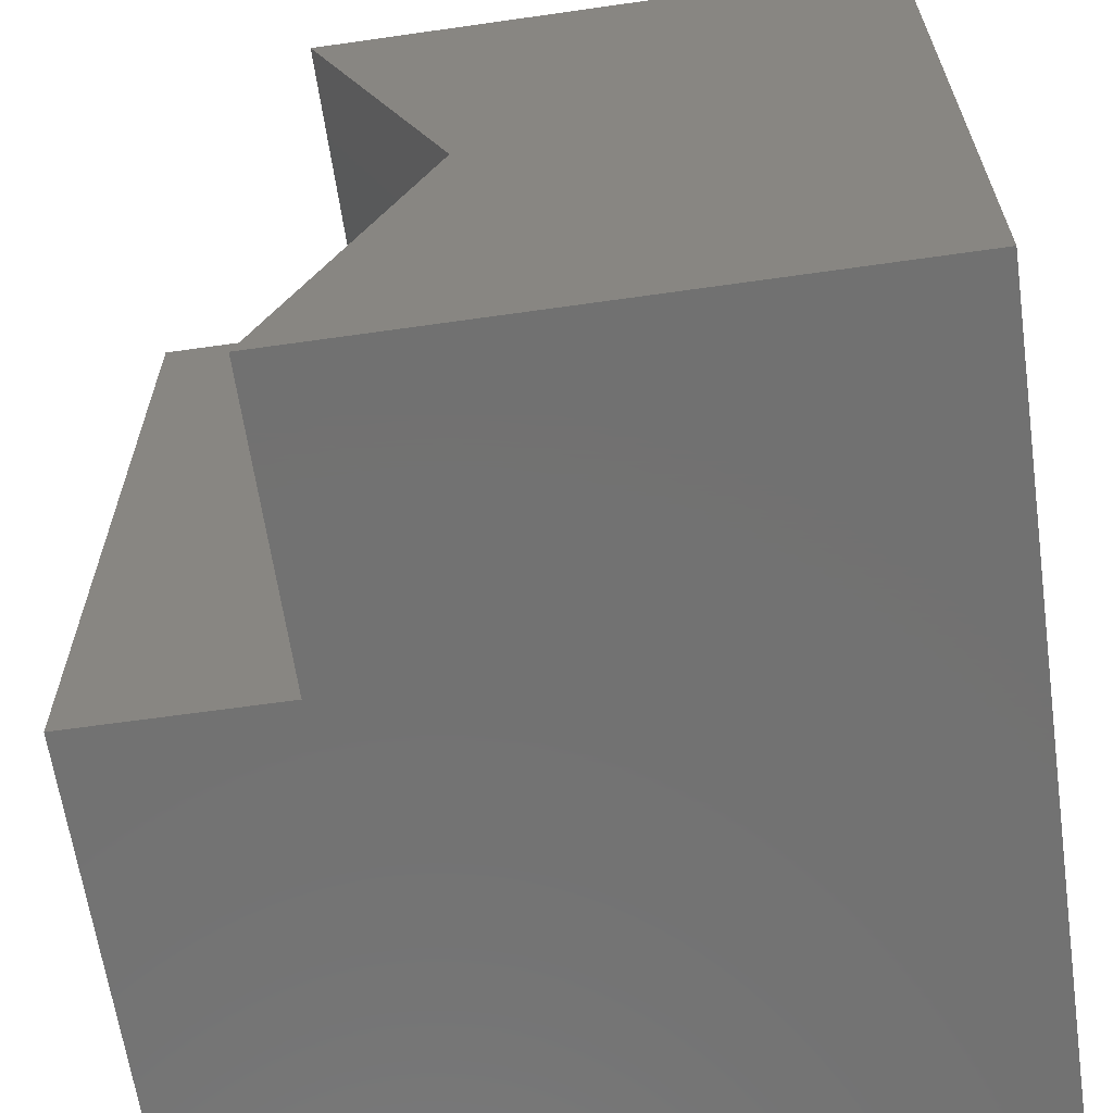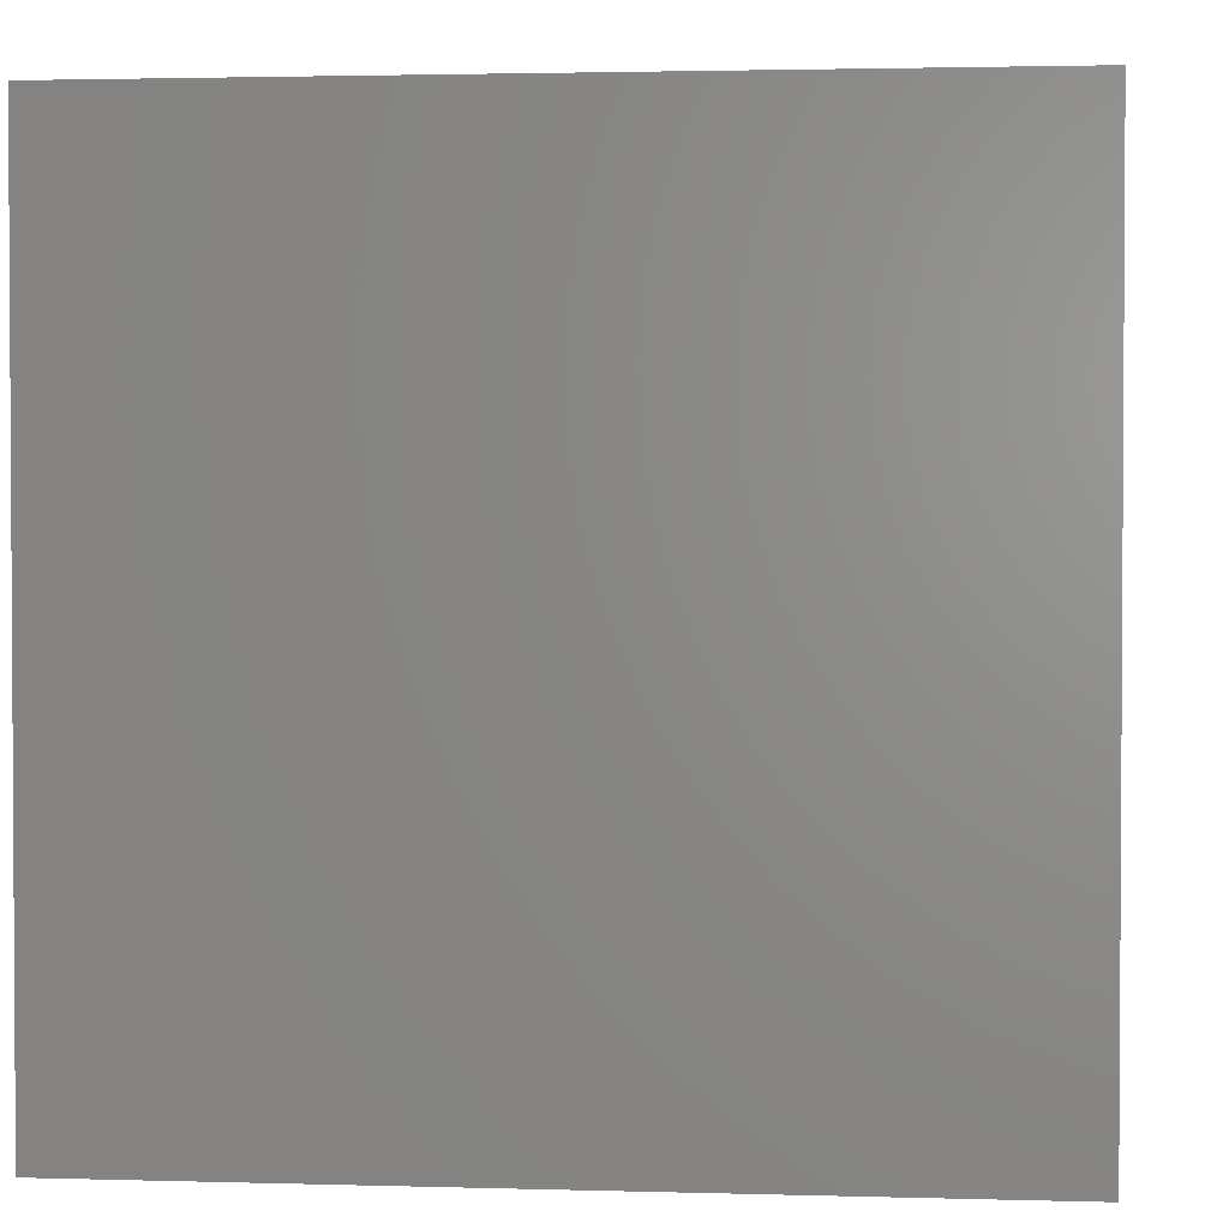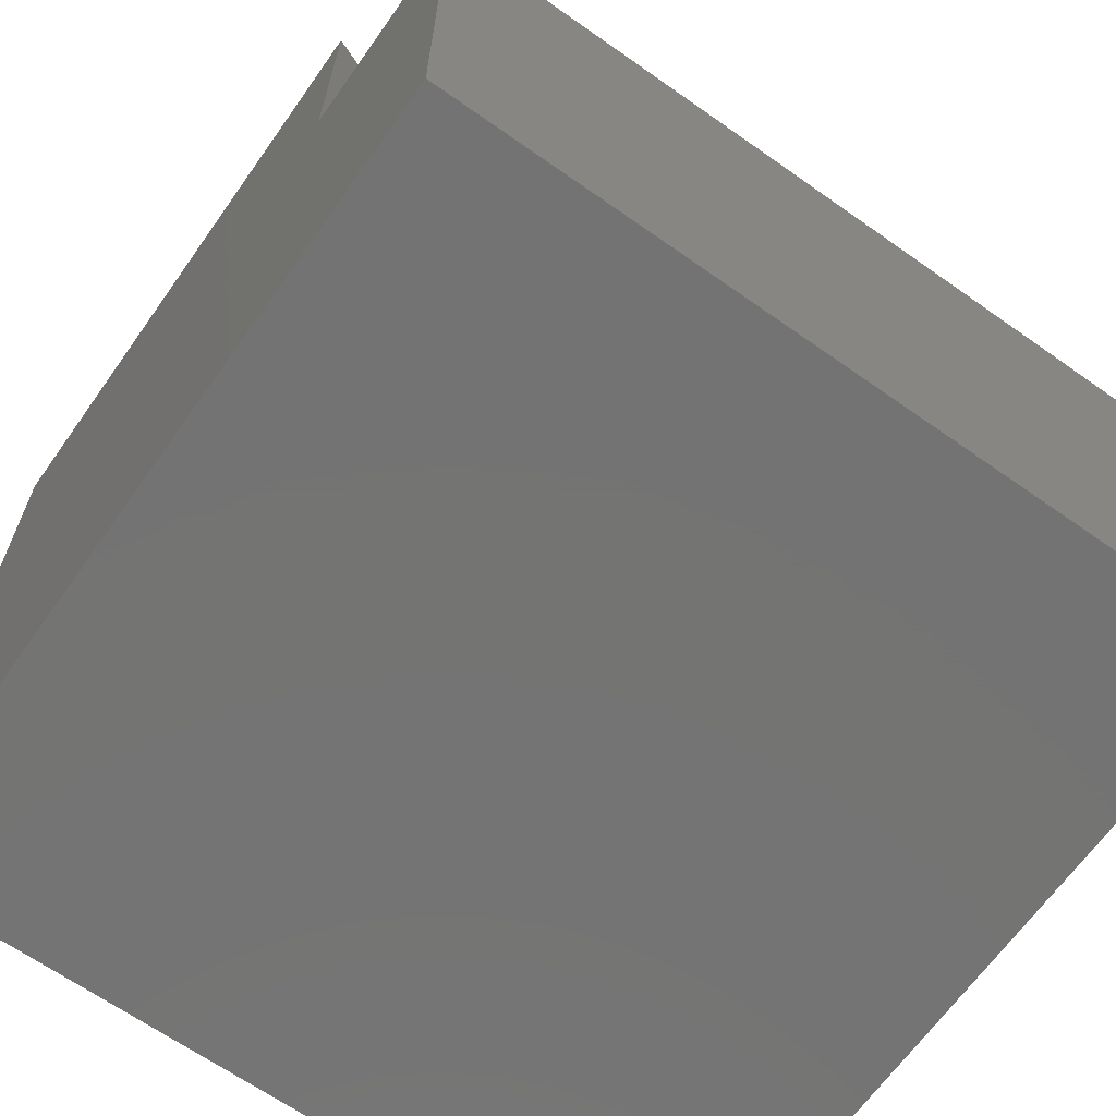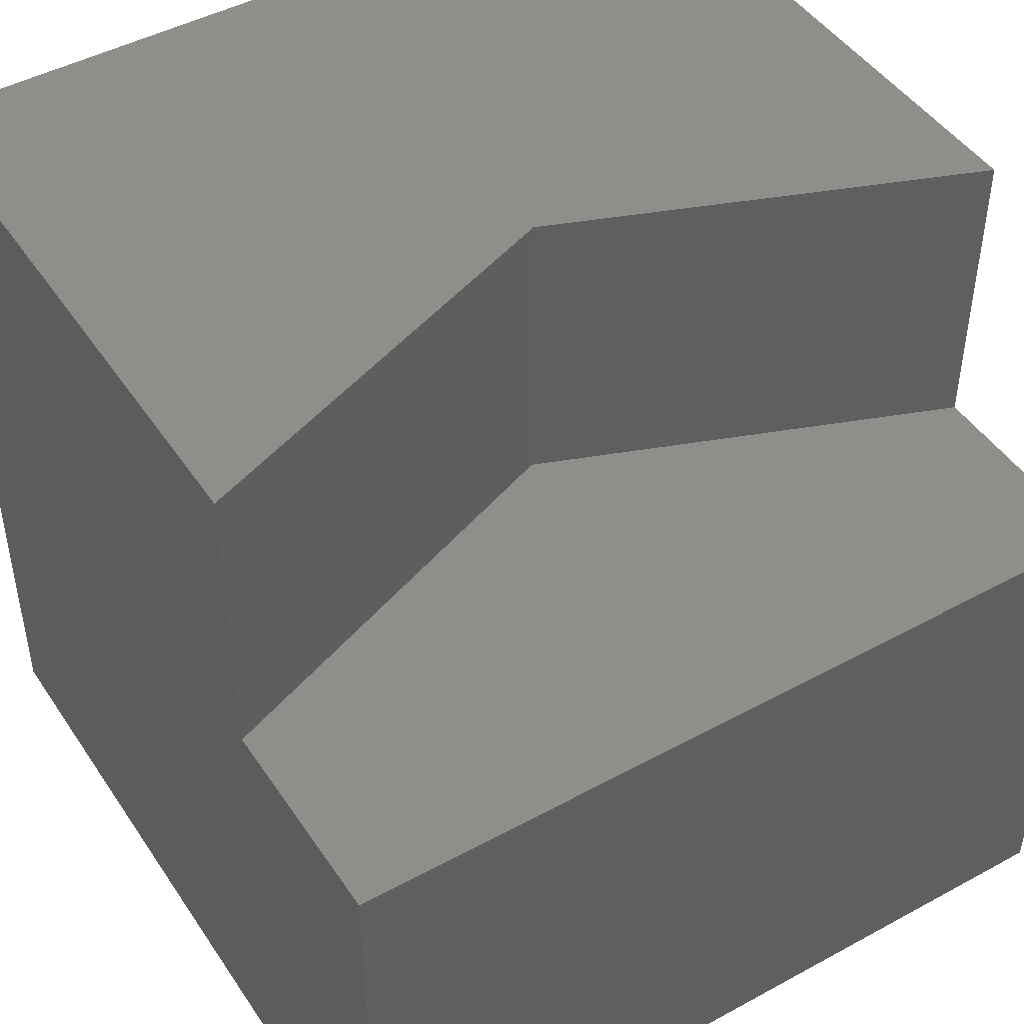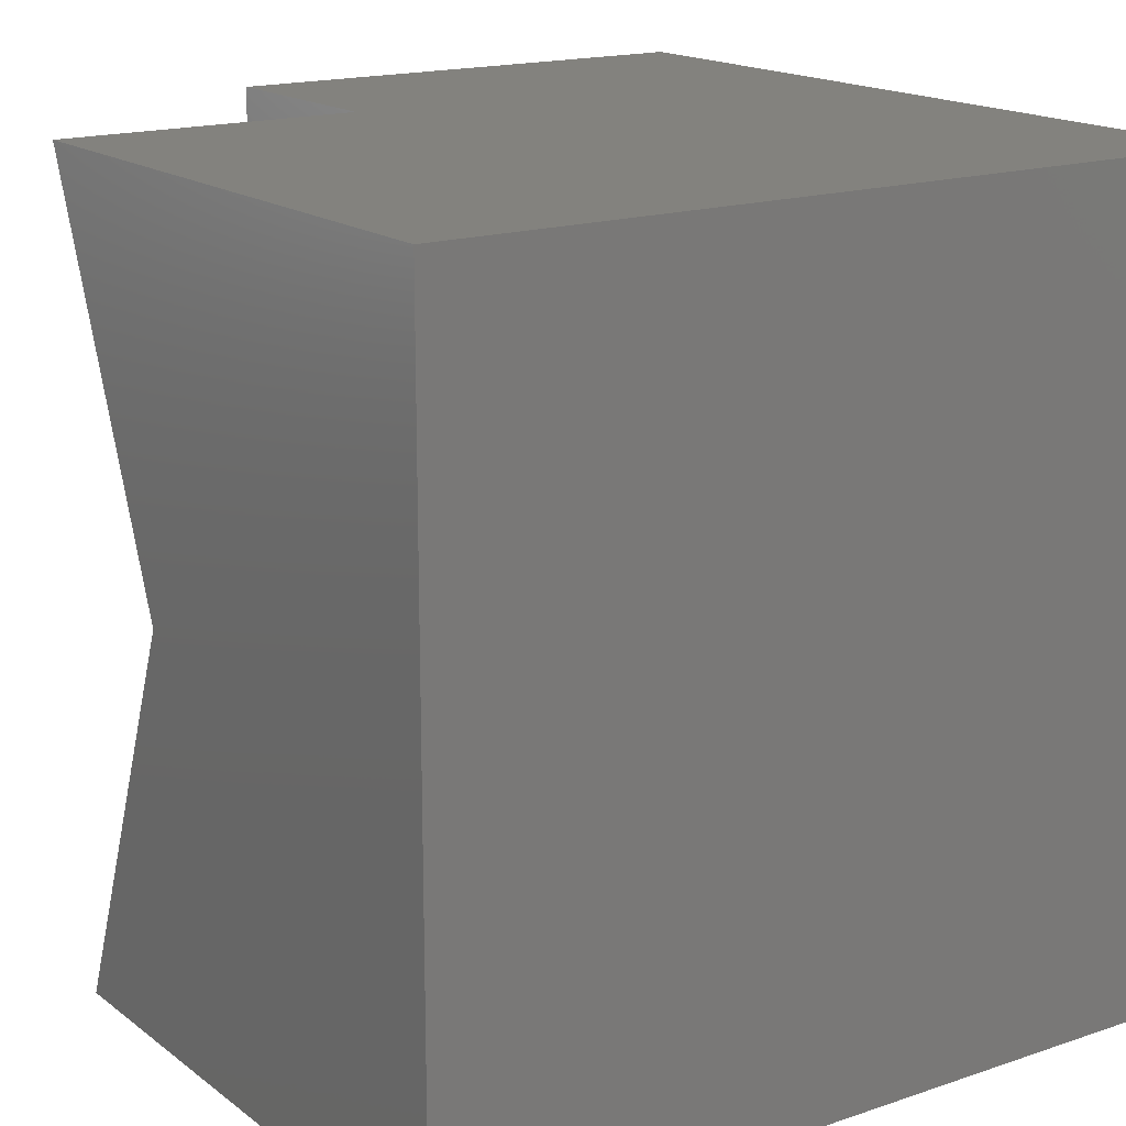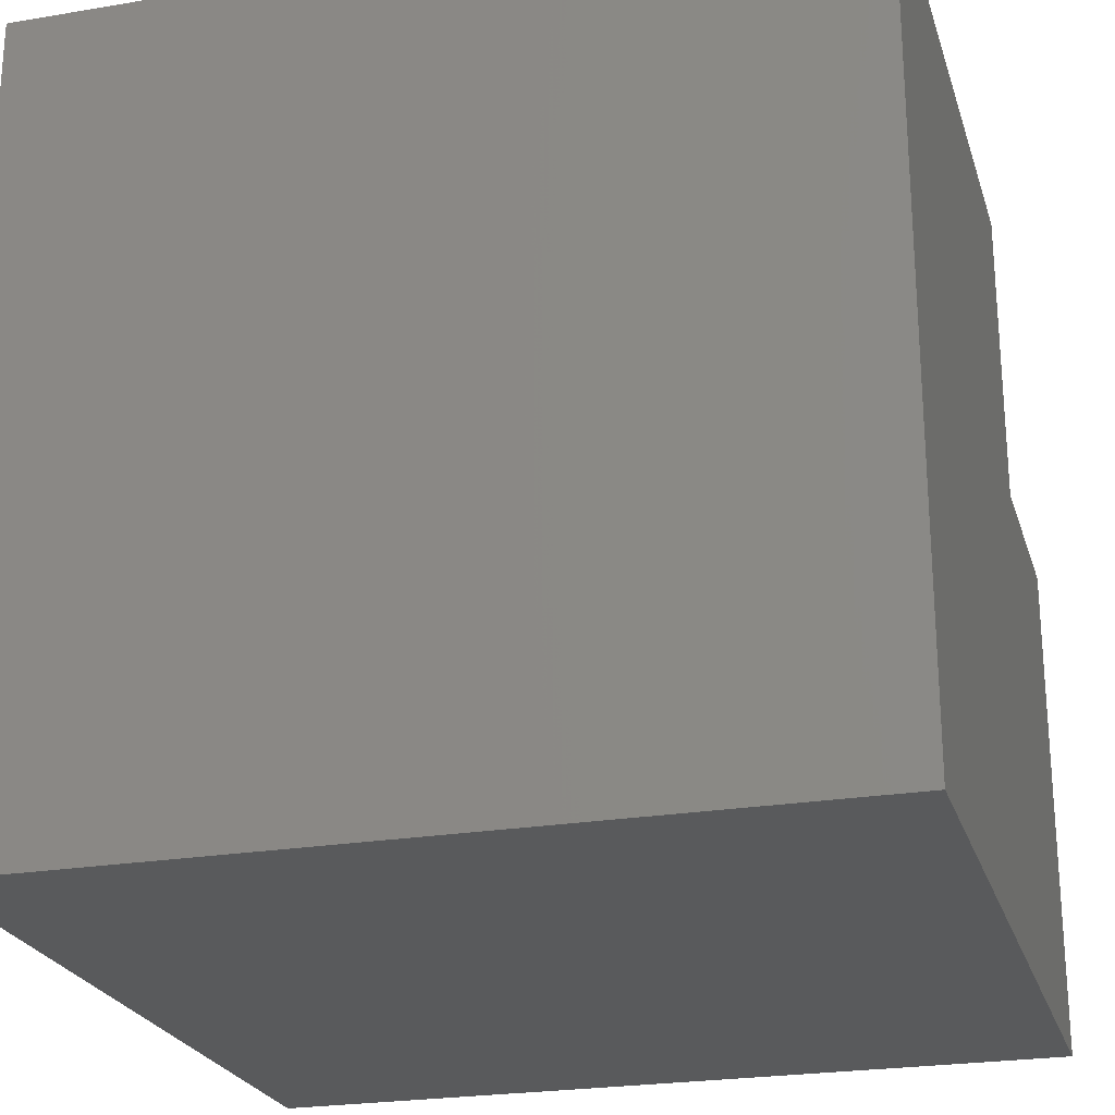
<metadata>
{"format":"stl","ext":"stl","renderer":"f3d","projection":"perspective","resolution":1024,"background":"white","views":[{"elev":-63.7,"azim":8.2,"up":"+Y"},{"elev":2.1,"azim":95.9,"up":"+Z"},{"elev":-65.9,"azim":-125.3,"up":"+Z"},{"elev":46.3,"azim":-121.9,"up":"+Z"},{"elev":16.8,"azim":55.6,"up":"+Y"},{"elev":-23.9,"azim":105.7,"up":"+Z"}]}
</metadata>
<code>
# stl→obj: 16 verts, 24 faces
v 0 10 6.238
v 0 10 0
v 0 0 6.238
v 0 0 0
v 10 10 10
v 2.619 10 10
v 10 0 10
v 4.544 5 10
v 2.619 0 10
v 10 10 0
v 10 0 0
v 2.619 10 6.238
v 2.619 0 6.238
v 4.544 5 6.238
v 2.619 -8.674e-16 6.238
v 2.619 -8.674e-16 10
f 1 2 3
f 3 2 4
f 5 6 7
f 7 6 8
f 7 8 9
f 10 5 11
f 11 5 7
f 2 10 4
f 4 10 11
f 6 5 12
f 12 5 10
f 12 10 1
f 1 10 2
f 3 4 13
f 13 4 11
f 13 11 9
f 9 11 7
f 12 14 6
f 6 14 8
f 14 15 8
f 8 15 16
f 12 1 14
f 14 1 3
f 14 3 13

</code>
